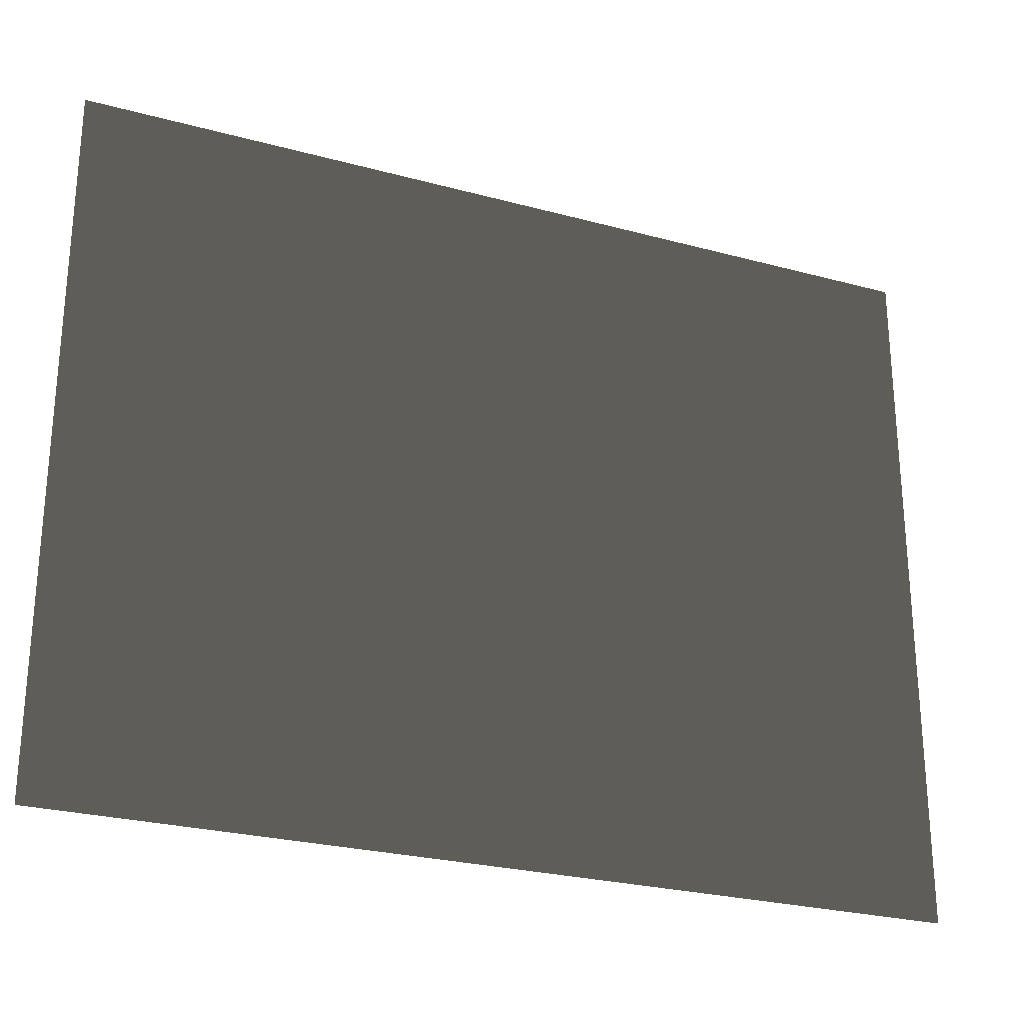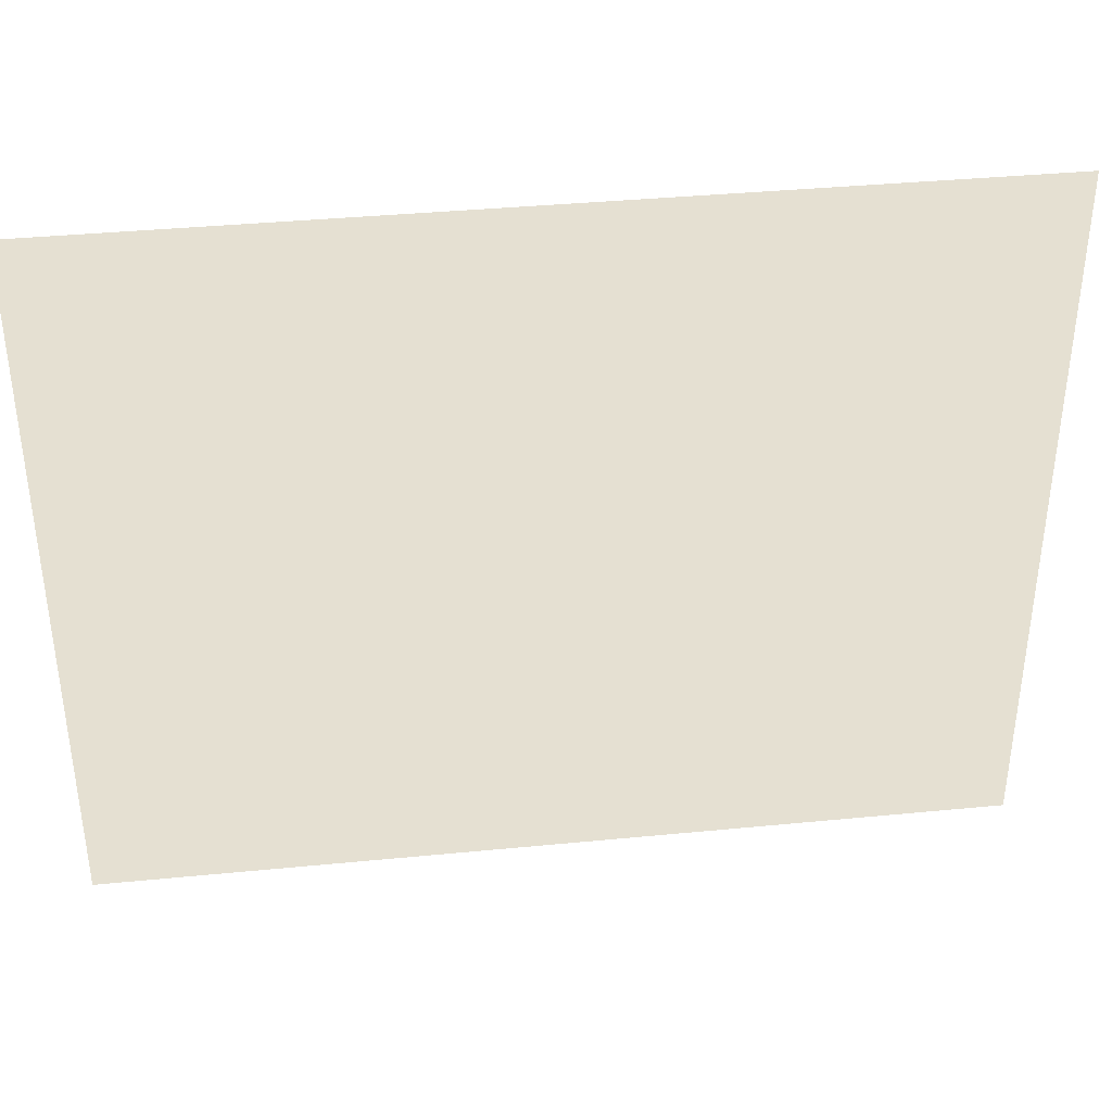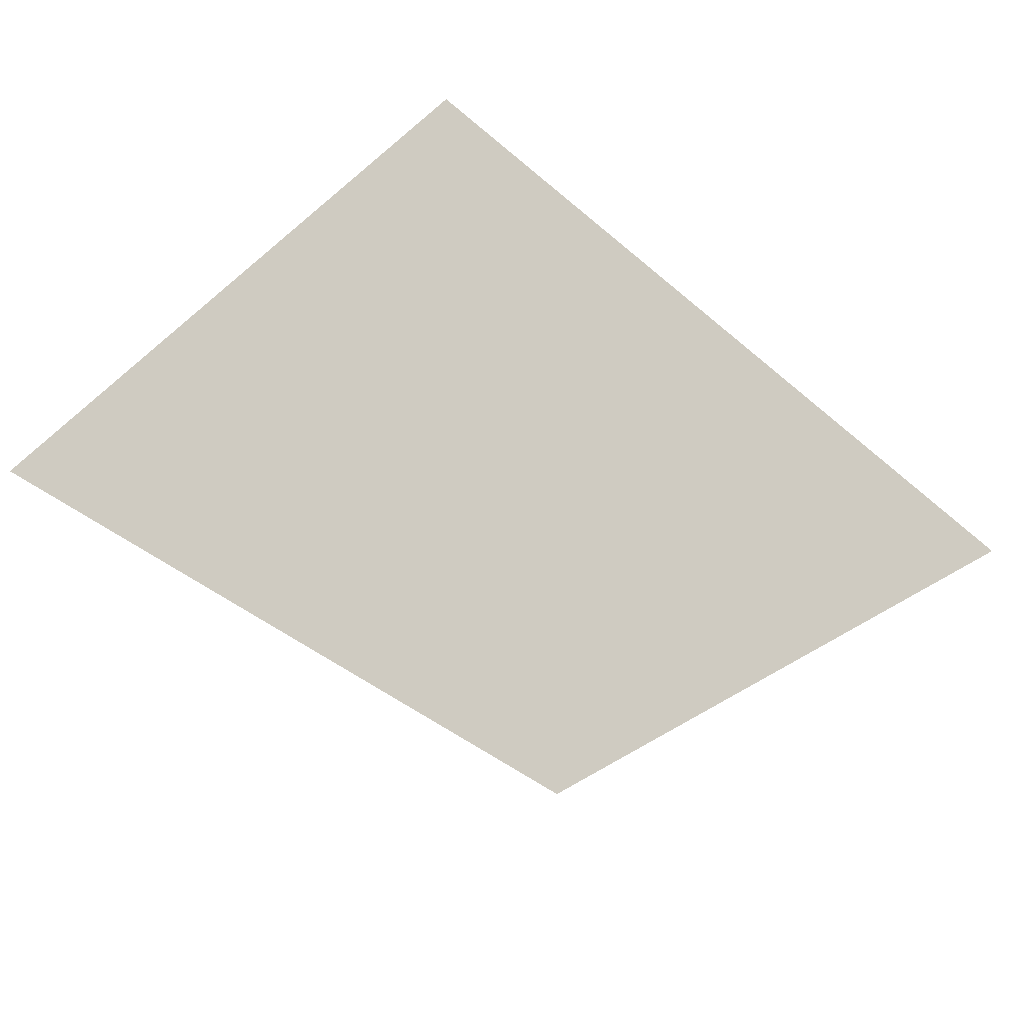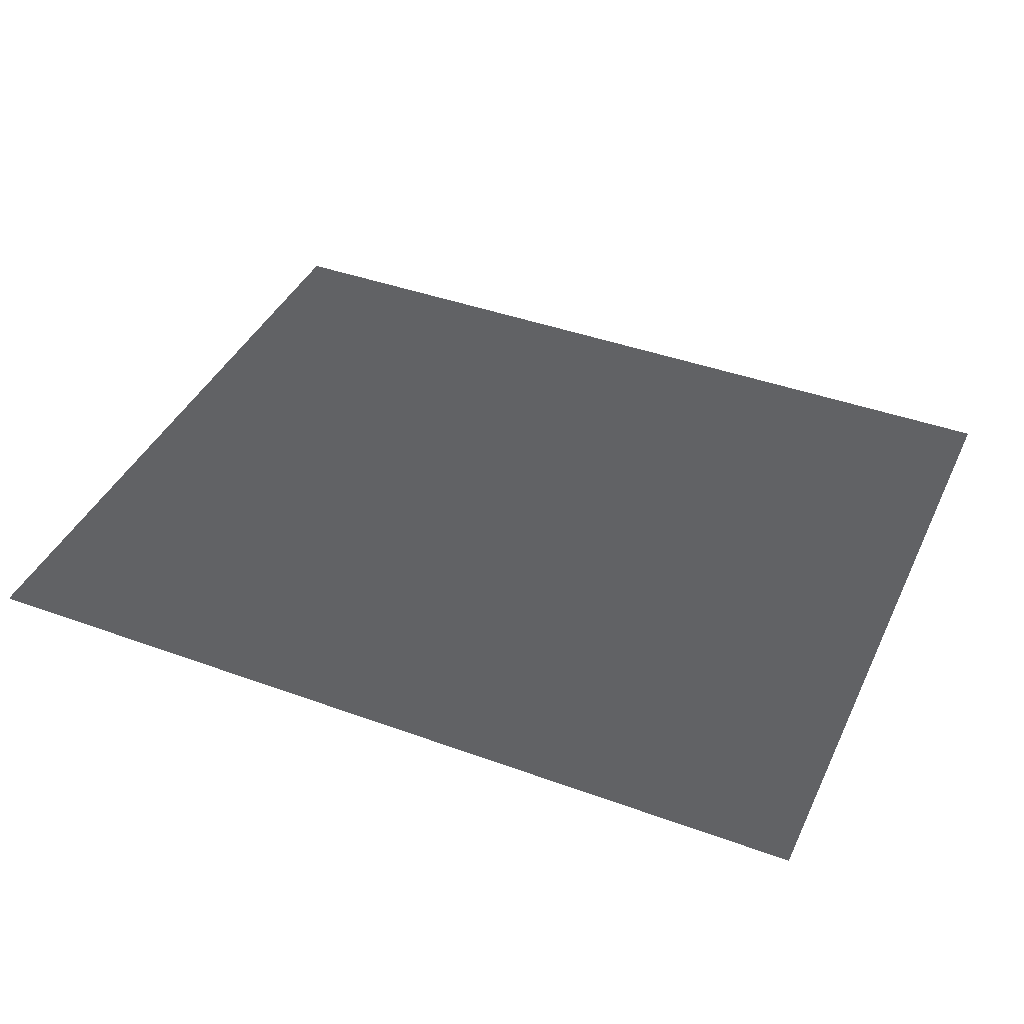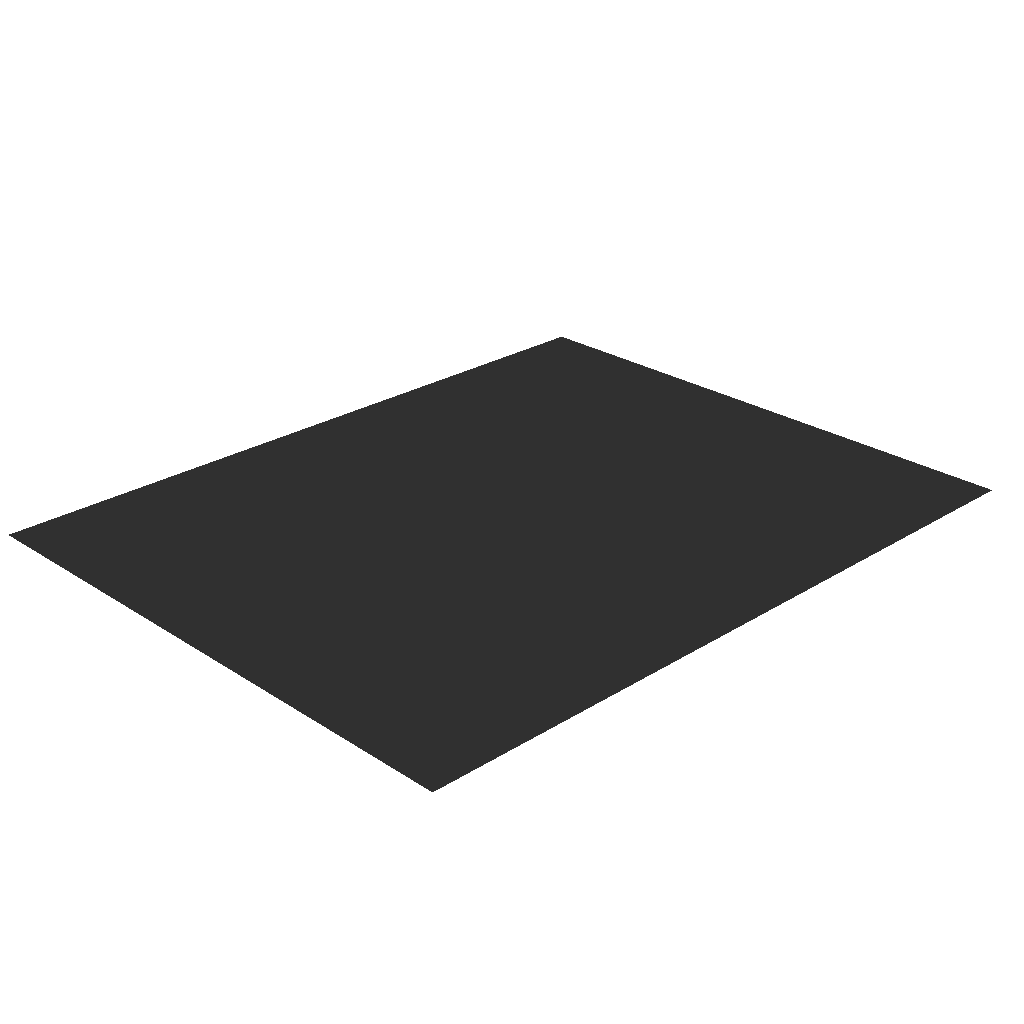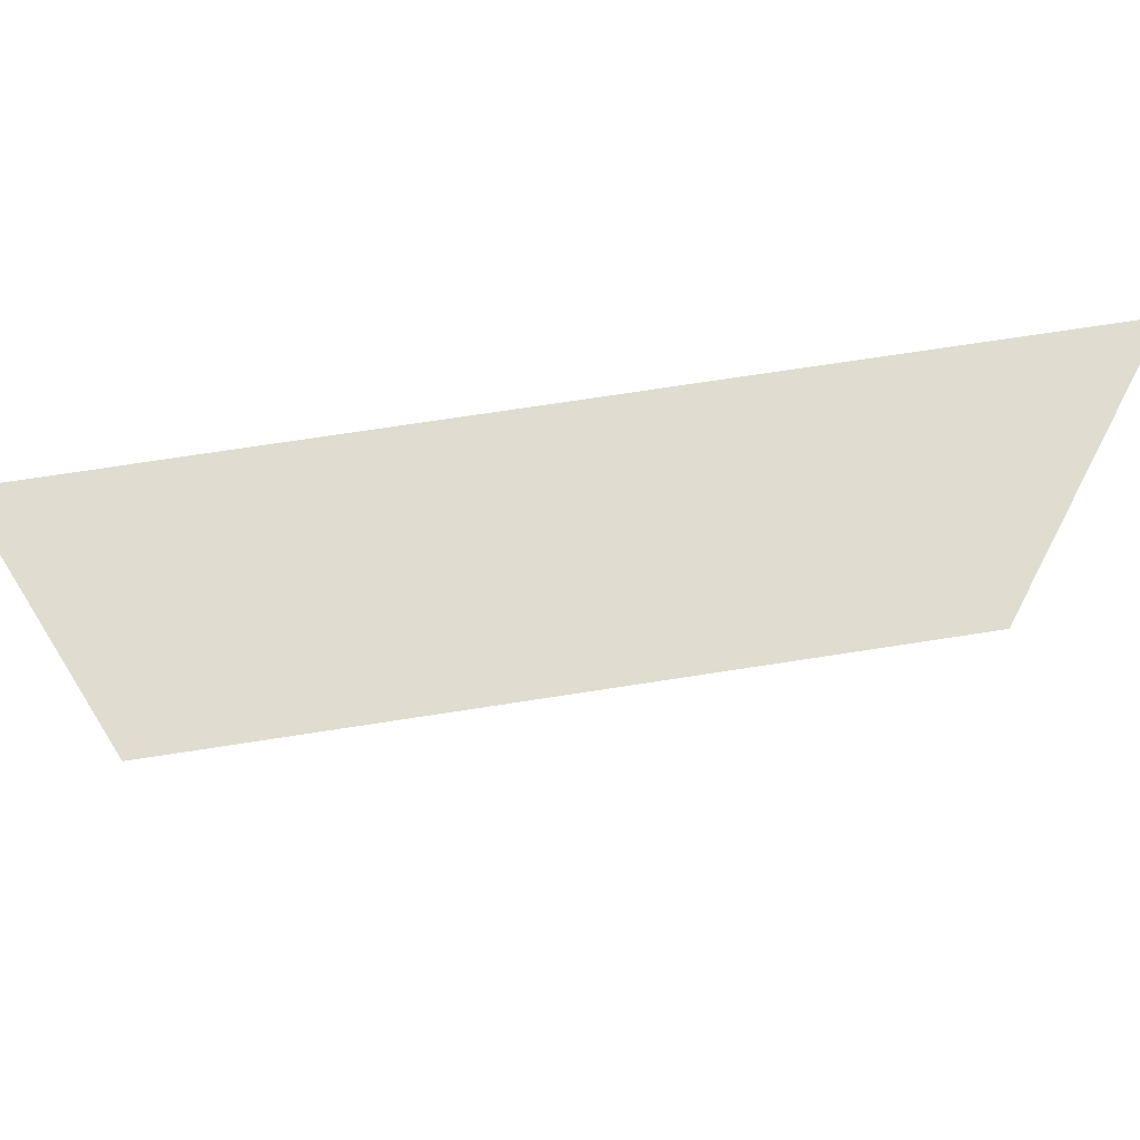
<metadata>
{"format":"obj","ext":"obj","renderer":"f3d","projection":"perspective","resolution":1024,"background":"white","views":[{"elev":-26.1,"azim":156.8,"up":"+Y"},{"elev":37.8,"azim":172.9,"up":"+Y"},{"elev":-43.0,"azim":134.7,"up":"+Z"},{"elev":41.2,"azim":23.9,"up":"+Z"},{"elev":26.1,"azim":135.6,"up":"+Z"},{"elev":69.6,"azim":171.1,"up":"+Y"}]}
</metadata>
<code>
v 3.672 -3.05 0.2307
v 3.672 3.843 0.2307
v -4.994 -3.05 0.2307
v -4.994 3.843 0.2307
g Platform_House.042_37859_432
f 1 3 2
f 2 3 4

</code>
